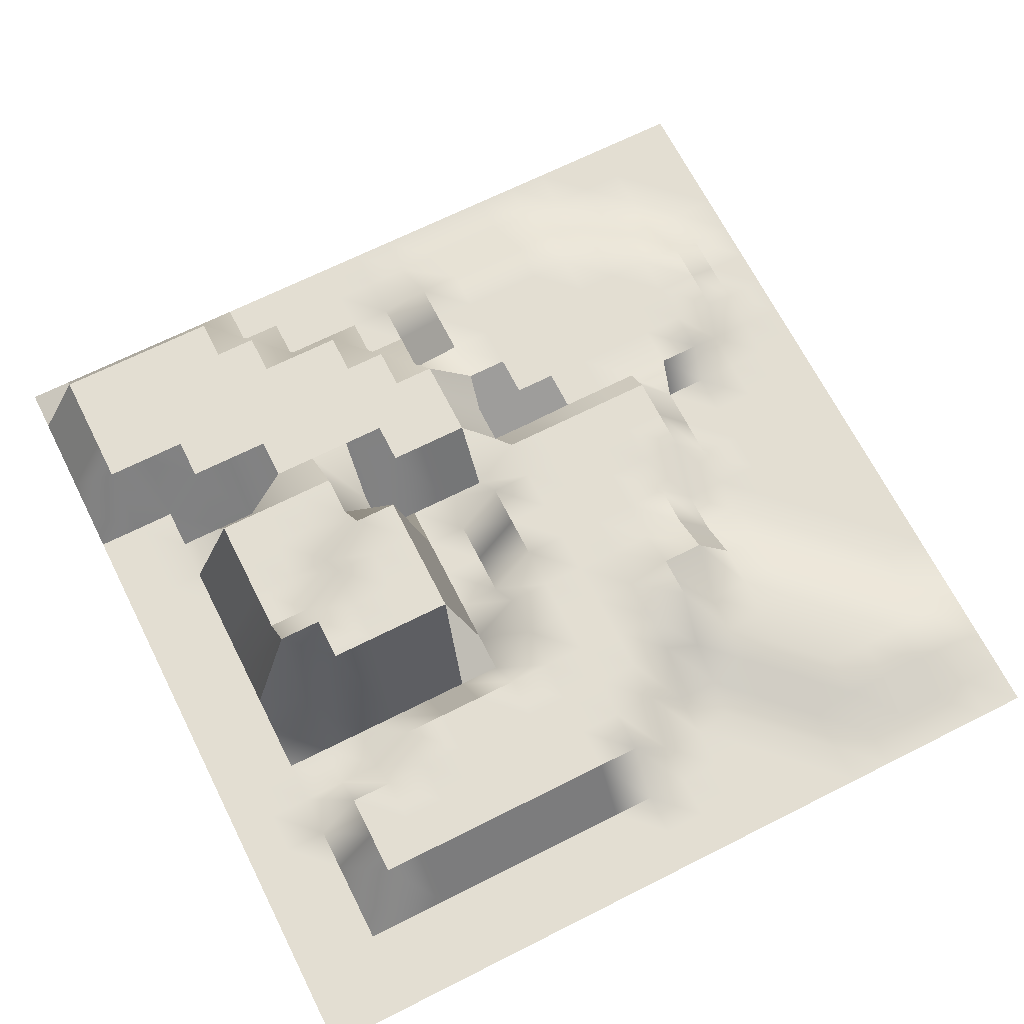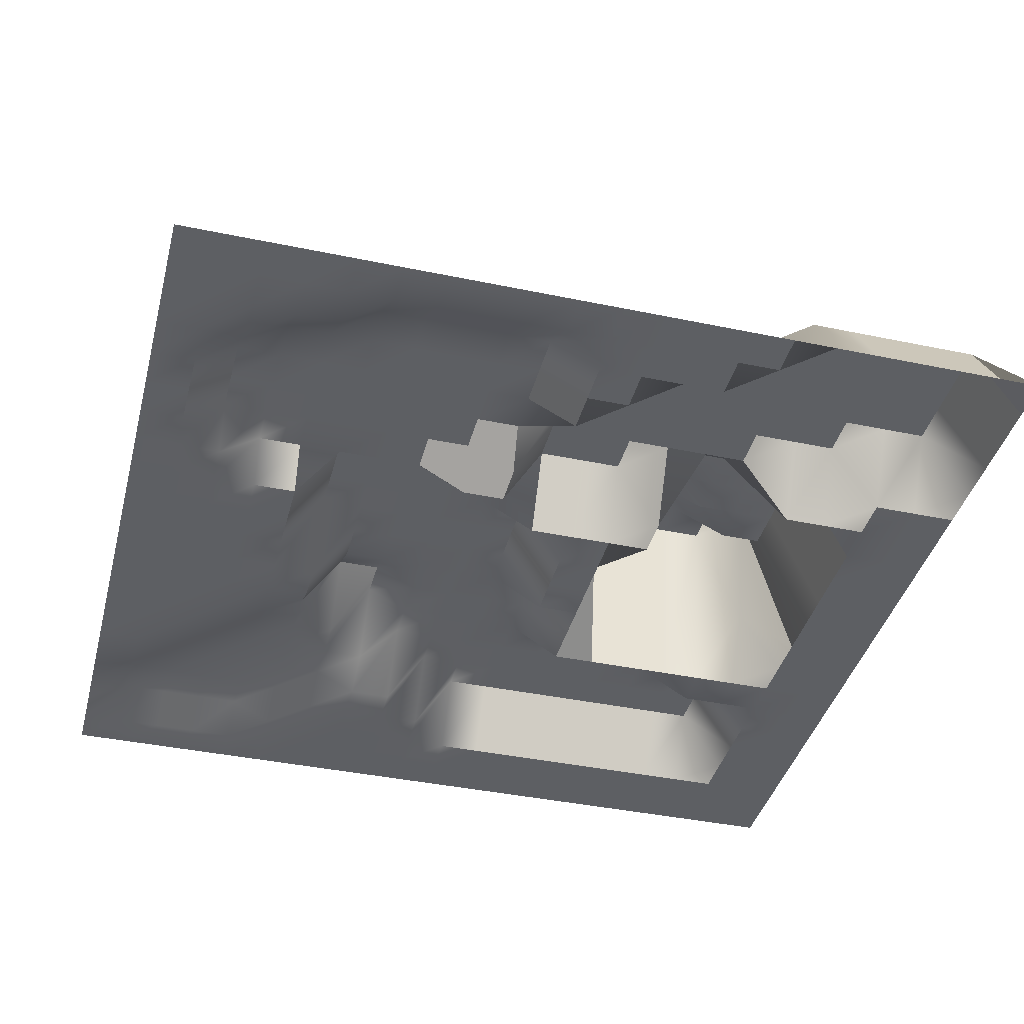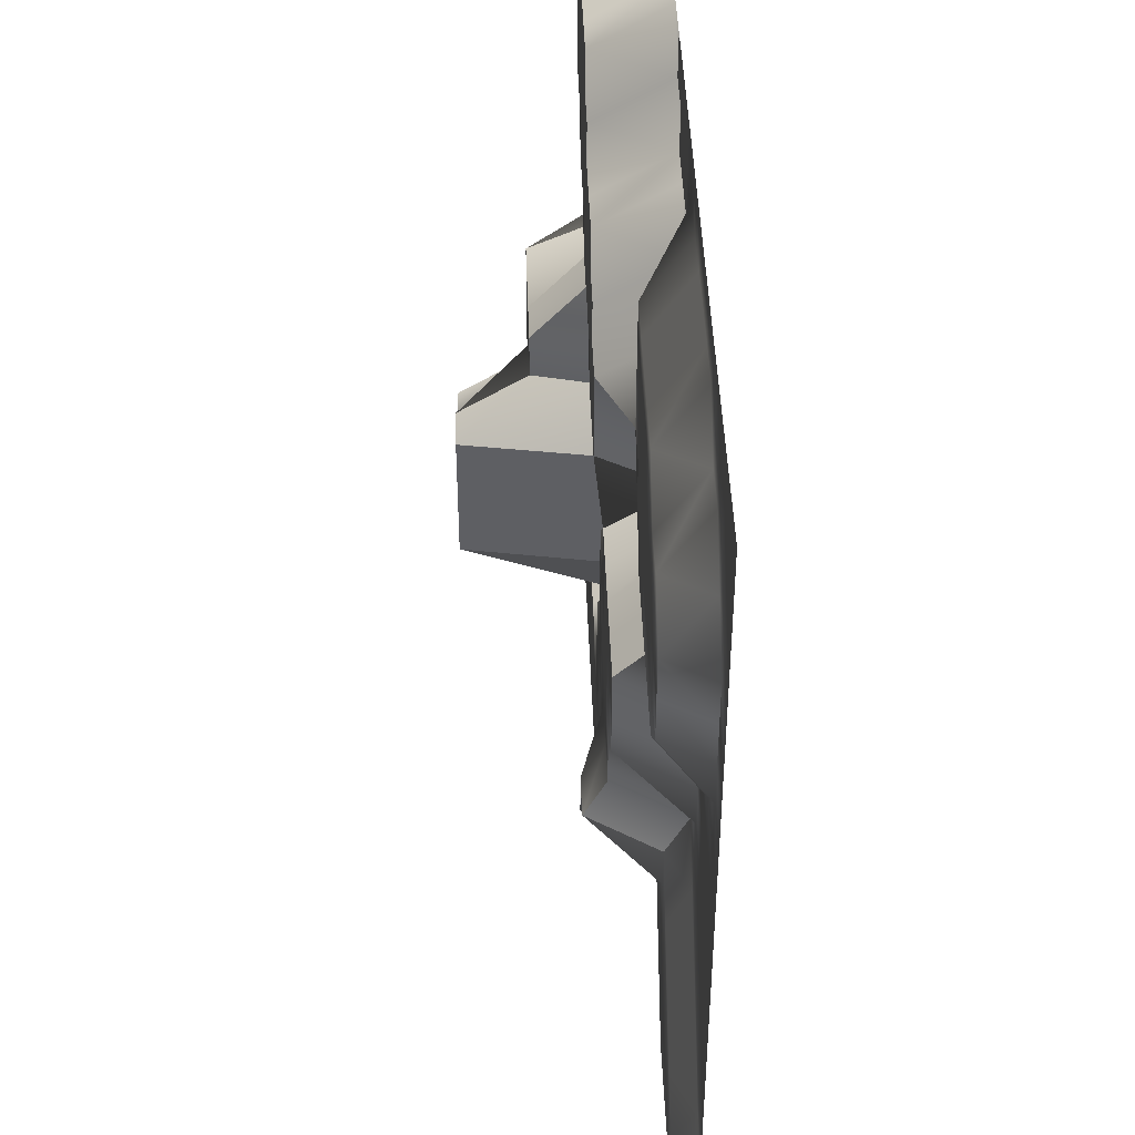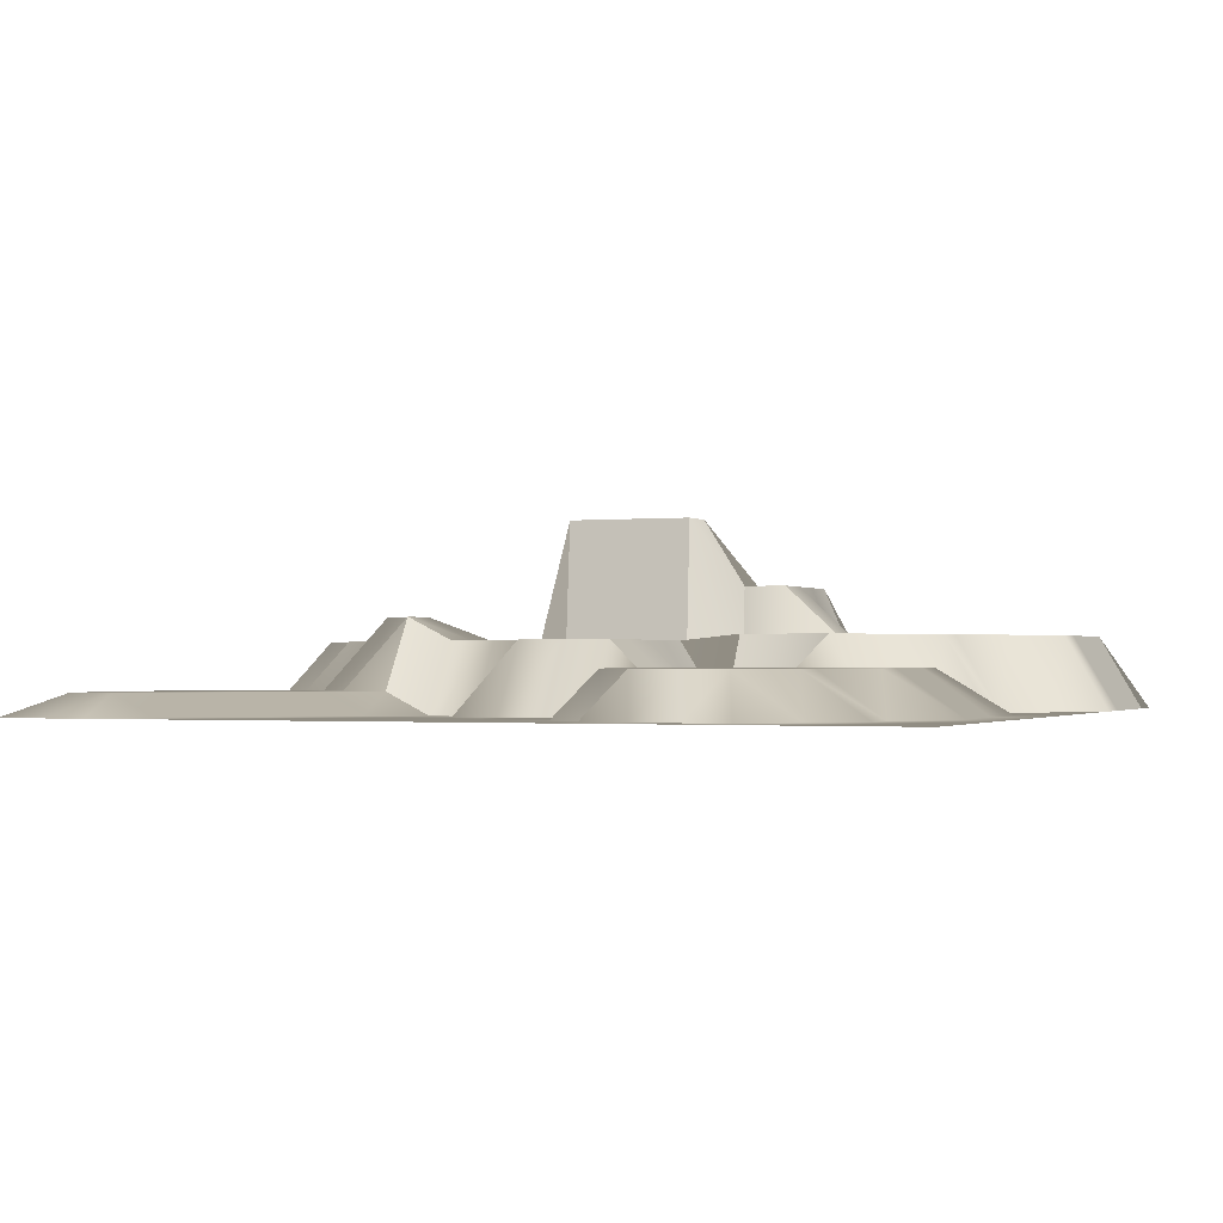
<metadata>
{"format":"obj","ext":"obj","renderer":"f3d","projection":"perspective","resolution":1024,"background":"white","views":[{"elev":67.6,"azim":153.2,"up":"+Y"},{"elev":-39.9,"azim":-14.5,"up":"+Y"},{"elev":44.0,"azim":-91.9,"up":"+Z"},{"elev":-1.2,"azim":-67.8,"up":"+Y"}]}
</metadata>
<code>
v -200 32.22 200
v -180 32.22 200
v -160 32.22 200
v -140 32.22 200
v -120 32.22 200
v -100 32.22 200
v -80 32.22 200
v -60 32.22 200
v -40 32.22 200
v -20 32.22 200
v 0 32.22 200
v 20 32.22 200
v 40 32.22 200
v 60 32.22 200
v 80 32.22 200
v 100 32.22 200
v 120 32.22 200
v 140 32.22 200
v 160 32.22 200
v 180 32.22 200
v 200 32.22 200
v -200 32.22 180
v -180 32.22 180
v -160 32.22 180
v -140 32.22 180
v -120 32.22 180
v -100 32.22 180
v -80 32.22 180
v -60 32.22 180
v -40 32.22 180
v -20 32.22 180
v 0 32.22 180
v 20 32.22 180
v 40 32.22 180
v 60 32.22 180
v 80 32.22 180
v 100 66.54 180
v 120 66.54 180
v 140 66.54 180
v 160 66.54 180
v 180 66.54 180
v 200 32.22 180
v -200 32.22 160
v -180 32.22 160
v -160 32.22 160
v -140 32.22 160
v -120 32.22 160
v -101 51.87 152.4
v -80.96 51.87 152.4
v -60.96 51.87 152.4
v -40.96 51.87 152.4
v -20.96 51.87 152.4
v 0 32.22 160
v 20 32.22 160
v 40 32.22 160
v 60 32.22 160
v 80 66.54 160
v 100 66.54 160
v 120 66.54 160
v 140 66.54 160
v 160 66.54 160
v 180 66.54 160
v 200 32.22 160
v -200 32.22 140
v -180 32.22 140
v -160 32.22 140
v -141 51.87 132.4
v -121 51.87 132.4
v -101 51.87 132.4
v -80.96 51.87 132.4
v -60.96 51.87 132.4
v -40.96 51.87 132.4
v -20.96 51.87 132.4
v 0 32.22 140
v 20 32.22 140
v 40 66.54 140
v 60 66.54 140
v 80 66.54 140
v 100 66.54 140
v 120 66.54 140
v 140 66.54 140
v 160 66.54 140
v 180 66.54 140
v 200 32.22 140
v -200 32.22 120
v -180 32.22 120
v -161 51.87 112.4
v -141 51.87 112.4
v -121 51.87 112.4
v -101 51.87 112.4
v -80.96 51.87 112.4
v -60.96 51.87 112.4
v -40.96 51.87 112.4
v -20.96 51.87 112.4
v 0 32.22 120
v 20 66.54 120
v 40 66.54 120
v 60 66.54 120
v 80 66.54 120
v 100 66.54 120
v 120 66.54 120
v 140 66.54 120
v 160 66.54 120
v 180 66.54 120
v 200 32.22 120
v -200 32.22 100
v -180 32.22 100
v -161 51.87 92.36
v -141 51.87 92.36
v -121 51.87 92.36
v -101 51.87 92.36
v -80.96 51.87 92.36
v -60.96 51.87 92.36
v -40.96 51.87 92.36
v -20.96 51.87 92.36
v 0 66.54 100
v 20 66.54 100
v 40 66.54 100
v 60 66.54 100
v 80 66.54 100
v 100 66.54 100
v 120 66.54 100
v 140 66.54 100
v 160 32.22 100
v 180 32.22 100
v 200 32.22 100
v -200 32.22 80
v -180 32.22 80
v -161 51.87 72.36
v -141 51.87 72.36
v -121 51.87 72.36
v -101 51.87 72.36
v -80.96 51.87 72.36
v -60.96 51.87 72.36
v -40.96 51.87 72.36
v -20 32.22 80
v 0 66.54 80
v 20 66.54 80
v 40 66.54 80
v 60 66.54 80
v 80 66.54 80
v 100 66.54 80
v 120 32.22 80
v 140 32.22 80
v 160 32.22 80
v 180 32.22 80
v 200 32.22 80
v -200 32.22 60
v -180 32.22 60
v -160 32.22 60
v -141 51.87 52.36
v -121 51.87 52.36
v -101 51.87 52.36
v -80.96 51.87 52.36
v -60.96 51.87 52.36
v -40 32.22 60
v -20 32.22 60
v 0 66.54 60
v 20 66.54 60
v 40 66.54 60
v 60 32.22 60
v 80 89.8 54.44
v 100 89.8 54.44
v 120 89.8 54.44
v 140 89.8 54.44
v 160 32.22 60
v 180 32.22 60
v 200 32.22 60
v -200 32.22 40
v -180 32.22 40
v -160 32.22 40
v -140 32.22 40
v -120 32.22 40
v -100 63.54 40
v -80 63.54 40
v -60 63.54 40
v -40 63.54 40
v -20 63.54 40
v 0 32.22 40
v 20 32.22 40
v 40 32.22 40
v 60 32.22 40
v 80 89.8 34.44
v 100 89.8 34.44
v 120 89.8 34.44
v 140 89.8 34.44
v 160 32.22 40
v 180 32.22 40
v 200 32.22 40
v -200 32.22 20
v -180 32.22 20
v -160 32.22 20
v -140 32.22 20
v -120 32.22 20
v -100 63.54 20
v -80 63.54 20
v -60 63.54 20
v -40 63.54 20
v -20 63.54 20
v 0 63.54 20
v 20 32.22 20
v 40 32.22 20
v 60 121.1 14.44
v 80 121.1 14.44
v 100 89.8 14.44
v 120 89.8 14.44
v 140 89.8 14.44
v 160 32.22 20
v 180 32.22 20
v 200 32.22 20
v -200 32.22 0
v -180 32.22 0
v -160 32.22 0
v -140 32.22 0
v -120 32.22 0
v -100 63.54 0
v -80 63.54 0
v -60 63.54 0
v -40 63.54 0
v -20 63.54 0
v 0 63.54 0
v 20 32.22 0
v 40 32.22 0
v 60 121.1 -5.556
v 80 121.1 -5.556
v 100 121.1 -5.556
v 120 89.8 -5.556
v 140 89.8 -5.556
v 160 32.22 0
v 180 32.22 0
v 200 32.22 0
v -200 32.22 -20
v -180 32.22 -20
v -160 32.22 -20
v -140 32.22 -20
v -120 32.22 -20
v -100 32.22 -20
v -80 63.54 -20
v -60 63.54 -20
v -40 63.54 -20
v -20 63.54 -20
v 0 63.54 -20
v 20 32.22 -20
v 40 32.22 -20
v 60 121.1 -25.56
v 80 121.1 -25.56
v 100 121.1 -25.56
v 120 121.1 -25.56
v 140 121.1 -25.56
v 160 32.22 -20
v 180 32.22 -20
v 200 32.22 -20
v -200 32.22 -40
v -180 32.22 -40
v -160 32.22 -40
v -140 32.22 -40
v -120 32.22 -40
v -100 32.22 -40
v -80 63.54 -40
v -60 63.54 -40
v -40 63.54 -40
v -20 63.54 -40
v 0 63.54 -40
v 20 63.54 -40
v 40 32.22 -40
v 60 121.1 -45.56
v 80 121.1 -45.56
v 100 121.1 -45.56
v 120 121.1 -45.56
v 140 63.54 -40
v 160 32.22 -40
v 180 32.22 -40
v 200 32.22 -40
v -200 32.22 -60
v -180 32.22 -60
v -160 32.22 -60
v -140 32.22 -60
v -120 32.22 -60
v -100 42.15 -60
v -80 73.47 -60
v -60 73.47 -60
v -40 63.54 -60
v -20 63.54 -60
v 0 63.54 -60
v 20 63.54 -60
v 40 32.22 -60
v 60 32.22 -60
v 80 32.22 -60
v 100 32.22 -60
v 120 32.22 -60
v 140 32.22 -60
v 160 32.22 -60
v 180 32.22 -60
v 200 32.22 -60
v -200 32.22 -80
v -180 32.22 -80
v -160 32.22 -80
v -140 32.22 -80
v -120 42.15 -80
v -100 42.15 -80
v -80 42.15 -80
v -60 73.47 -80
v -40 63.54 -80
v -20 63.54 -80
v 0 63.54 -80
v 20 63.54 -80
v 40 63.54 -80
v 60 63.54 -80
v 80 63.54 -80
v 100 63.54 -80
v 120 32.22 -80
v 140 32.22 -80
v 160 32.22 -80
v 180 32.22 -80
v 200 32.22 -80
v -200 32.22 -100
v -180 32.22 -100
v -160 32.22 -100
v -140 42.15 -100
v -120 42.15 -100
v -100 42.15 -100
v -80 42.15 -100
v -60 42.15 -100
v -40 63.54 -100
v -20 63.54 -100
v 0 63.54 -100
v 20 63.54 -100
v 40 63.54 -100
v 60 63.54 -100
v 80 63.54 -100
v 100 63.54 -100
v 120 63.54 -100
v 140 63.54 -100
v 160 32.22 -100
v 180 32.22 -100
v 200 32.22 -100
v -200 32.22 -120
v -180 32.22 -120
v -160 42.15 -120
v -140 42.15 -120
v -120 42.15 -120
v -100 42.15 -120
v -80 42.15 -120
v -60 32.22 -120
v -40 32.22 -120
v -20 63.54 -120
v 0 63.54 -120
v 20 63.54 -120
v 40 63.54 -120
v 60 63.54 -120
v 80 63.54 -120
v 100 63.54 -120
v 120 63.54 -120
v 140 63.54 -120
v 160 32.22 -120
v 180 32.22 -120
v 200 32.22 -120
v -200 32.22 -140
v -180 42.15 -140
v -160 42.15 -140
v -140 42.15 -140
v -120 42.15 -140
v -100 42.15 -140
v -80 32.22 -140
v -60 32.22 -140
v -40 32.22 -140
v -20 32.22 -140
v 0 63.54 -140
v 20 63.54 -140
v 40 63.54 -140
v 60 63.54 -140
v 80 63.54 -140
v 100 63.54 -140
v 120 63.54 -140
v 140 63.54 -140
v 160 32.22 -140
v 180 32.22 -140
v 200 32.22 -140
v -200 32.22 -160
v -180 42.15 -160
v -160 42.15 -160
v -140 42.15 -160
v -120 42.15 -160
v -100 32.22 -160
v -80 32.22 -160
v -60 32.22 -160
v -40 32.22 -160
v -20 32.22 -160
v 0 32.22 -160
v 20 32.22 -160
v 40 32.22 -160
v 60 32.22 -160
v 80 32.22 -160
v 100 32.22 -160
v 120 32.22 -160
v 140 32.22 -160
v 160 32.22 -160
v 180 32.22 -160
v 200 32.22 -160
v -200 32.22 -180
v -180 32.22 -180
v -160 32.22 -180
v -140 32.22 -180
v -120 32.22 -180
v -100 32.22 -180
v -80 32.22 -180
v -60 32.22 -180
v -40 32.22 -180
v -20 32.22 -180
v 0 32.22 -180
v 20 32.22 -180
v 40 32.22 -180
v 60 32.22 -180
v 80 32.22 -180
v 100 32.22 -180
v 120 32.22 -180
v 140 32.22 -180
v 160 32.22 -180
v 180 32.22 -180
v 200 32.22 -180
v -200 32.22 -200
v -180 32.22 -200
v -160 32.22 -200
v -140 32.22 -200
v -120 32.22 -200
v -100 32.22 -200
v -80 32.22 -200
v -60 32.22 -200
v -40 32.22 -200
v -20 32.22 -200
v 0 32.22 -200
v 20 32.22 -200
v 40 32.22 -200
v 60 32.22 -200
v 80 32.22 -200
v 100 32.22 -200
v 120 32.22 -200
v 140 32.22 -200
v 160 32.22 -200
v 180 32.22 -200
v 200 32.22 -200
o Plane
f 2 23 22 1
f 3 24 23 2
f 4 25 24 3
f 5 26 25 4
f 6 27 26 5
f 7 28 27 6
f 8 29 28 7
f 9 30 29 8
f 10 31 30 9
f 11 32 31 10
f 12 33 32 11
f 13 34 33 12
f 14 35 34 13
f 15 36 35 14
f 16 37 36 15
f 17 38 37 16
f 18 39 38 17
f 19 40 39 18
f 20 41 40 19
f 21 42 41 20
f 23 44 43 22
f 24 45 44 23
f 25 46 45 24
f 26 47 46 25
f 27 48 47 26
f 28 49 48 27
f 29 50 49 28
f 30 51 50 29
f 31 52 51 30
f 32 53 52 31
f 33 54 53 32
f 34 55 54 33
f 35 56 55 34
f 36 57 56 35
f 37 58 57 36
f 38 59 58 37
f 39 60 59 38
f 40 61 60 39
f 41 62 61 40
f 42 63 62 41
f 44 65 64 43
f 45 66 65 44
f 46 67 66 45
f 47 68 67 46
f 48 69 68 47
f 49 70 69 48
f 50 71 70 49
f 51 72 71 50
f 52 73 72 51
f 53 74 73 52
f 54 75 74 53
f 55 76 75 54
f 56 77 76 55
f 57 78 77 56
f 58 79 78 57
f 59 80 79 58
f 60 81 80 59
f 61 82 81 60
f 62 83 82 61
f 63 84 83 62
f 65 86 85 64
f 66 87 86 65
f 67 88 87 66
f 68 89 88 67
f 69 90 89 68
f 70 91 90 69
f 71 92 91 70
f 72 93 92 71
f 73 94 93 72
f 74 95 94 73
f 75 96 95 74
f 76 97 96 75
f 77 98 97 76
f 78 99 98 77
f 79 100 99 78
f 80 101 100 79
f 81 102 101 80
f 82 103 102 81
f 83 104 103 82
f 84 105 104 83
f 86 107 106 85
f 87 108 107 86
f 88 109 108 87
f 89 110 109 88
f 90 111 110 89
f 91 112 111 90
f 92 113 112 91
f 93 114 113 92
f 94 115 114 93
f 95 116 115 94
f 96 117 116 95
f 97 118 117 96
f 98 119 118 97
f 99 120 119 98
f 100 121 120 99
f 101 122 121 100
f 102 123 122 101
f 103 124 123 102
f 104 125 124 103
f 105 126 125 104
f 107 128 127 106
f 108 129 128 107
f 109 130 129 108
f 110 131 130 109
f 111 132 131 110
f 112 133 132 111
f 113 134 133 112
f 114 135 134 113
f 115 136 135 114
f 116 137 136 115
f 117 138 137 116
f 118 139 138 117
f 119 140 139 118
f 120 141 140 119
f 121 142 141 120
f 122 143 142 121
f 123 144 143 122
f 124 145 144 123
f 125 146 145 124
f 126 147 146 125
f 128 149 148 127
f 129 150 149 128
f 130 151 150 129
f 131 152 151 130
f 132 153 152 131
f 133 154 153 132
f 134 155 154 133
f 135 156 155 134
f 136 157 156 135
f 137 158 157 136
f 138 159 158 137
f 139 160 159 138
f 140 161 160 139
f 141 162 161 140
f 142 163 162 141
f 143 164 163 142
f 144 165 164 143
f 145 166 165 144
f 146 167 166 145
f 147 168 167 146
f 149 170 169 148
f 150 171 170 149
f 151 172 171 150
f 152 173 172 151
f 153 174 173 152
f 154 175 174 153
f 155 176 175 154
f 156 177 176 155
f 157 178 177 156
f 158 179 178 157
f 159 180 179 158
f 160 181 180 159
f 161 182 181 160
f 162 183 182 161
f 163 184 183 162
f 164 185 184 163
f 165 186 185 164
f 166 187 186 165
f 167 188 187 166
f 168 189 188 167
f 170 191 190 169
f 171 192 191 170
f 172 193 192 171
f 173 194 193 172
f 174 195 194 173
f 175 196 195 174
f 176 197 196 175
f 177 198 197 176
f 178 199 198 177
f 179 200 199 178
f 180 201 200 179
f 181 202 201 180
f 182 203 202 181
f 183 204 203 182
f 184 205 204 183
f 185 206 205 184
f 186 207 206 185
f 187 208 207 186
f 188 209 208 187
f 189 210 209 188
f 191 212 211 190
f 192 213 212 191
f 193 214 213 192
f 194 215 214 193
f 195 216 215 194
f 196 217 216 195
f 197 218 217 196
f 198 219 218 197
f 199 220 219 198
f 200 221 220 199
f 201 222 221 200
f 202 223 222 201
f 203 224 223 202
f 204 225 224 203
f 205 226 225 204
f 206 227 226 205
f 207 228 227 206
f 208 229 228 207
f 209 230 229 208
f 210 231 230 209
f 212 233 232 211
f 213 234 233 212
f 214 235 234 213
f 215 236 235 214
f 216 237 236 215
f 217 238 237 216
f 218 239 238 217
f 219 240 239 218
f 220 241 240 219
f 221 242 241 220
f 222 243 242 221
f 223 244 243 222
f 224 245 244 223
f 225 246 245 224
f 226 247 246 225
f 227 248 247 226
f 228 249 248 227
f 229 250 249 228
f 230 251 250 229
f 231 252 251 230
f 233 254 253 232
f 234 255 254 233
f 235 256 255 234
f 236 257 256 235
f 237 258 257 236
f 238 259 258 237
f 239 260 259 238
f 240 261 260 239
f 241 262 261 240
f 242 263 262 241
f 243 264 263 242
f 244 265 264 243
f 245 266 265 244
f 246 267 266 245
f 247 268 267 246
f 248 269 268 247
f 249 270 269 248
f 250 271 270 249
f 251 272 271 250
f 252 273 272 251
f 254 275 274 253
f 255 276 275 254
f 256 277 276 255
f 257 278 277 256
f 258 279 278 257
f 259 280 279 258
f 260 281 280 259
f 261 282 281 260
f 262 283 282 261
f 263 284 283 262
f 264 285 284 263
f 265 286 285 264
f 266 287 286 265
f 267 288 287 266
f 268 289 288 267
f 269 290 289 268
f 270 291 290 269
f 271 292 291 270
f 272 293 292 271
f 273 294 293 272
f 275 296 295 274
f 276 297 296 275
f 277 298 297 276
f 278 299 298 277
f 279 300 299 278
f 280 301 300 279
f 281 302 301 280
f 282 303 302 281
f 283 304 303 282
f 284 305 304 283
f 285 306 305 284
f 286 307 306 285
f 287 308 307 286
f 288 309 308 287
f 289 310 309 288
f 290 311 310 289
f 291 312 311 290
f 292 313 312 291
f 293 314 313 292
f 294 315 314 293
f 296 317 316 295
f 297 318 317 296
f 298 319 318 297
f 299 320 319 298
f 300 321 320 299
f 301 322 321 300
f 302 323 322 301
f 303 324 323 302
f 304 325 324 303
f 305 326 325 304
f 306 327 326 305
f 307 328 327 306
f 308 329 328 307
f 309 330 329 308
f 310 331 330 309
f 311 332 331 310
f 312 333 332 311
f 313 334 333 312
f 314 335 334 313
f 315 336 335 314
f 317 338 337 316
f 318 339 338 317
f 319 340 339 318
f 320 341 340 319
f 321 342 341 320
f 322 343 342 321
f 323 344 343 322
f 324 345 344 323
f 325 346 345 324
f 326 347 346 325
f 327 348 347 326
f 328 349 348 327
f 329 350 349 328
f 330 351 350 329
f 331 352 351 330
f 332 353 352 331
f 333 354 353 332
f 334 355 354 333
f 335 356 355 334
f 336 357 356 335
f 338 359 358 337
f 339 360 359 338
f 340 361 360 339
f 341 362 361 340
f 342 363 362 341
f 343 364 363 342
f 344 365 364 343
f 345 366 365 344
f 346 367 366 345
f 347 368 367 346
f 348 369 368 347
f 349 370 369 348
f 350 371 370 349
f 351 372 371 350
f 352 373 372 351
f 353 374 373 352
f 354 375 374 353
f 355 376 375 354
f 356 377 376 355
f 357 378 377 356
f 359 380 379 358
f 360 381 380 359
f 361 382 381 360
f 362 383 382 361
f 363 384 383 362
f 364 385 384 363
f 365 386 385 364
f 366 387 386 365
f 367 388 387 366
f 368 389 388 367
f 369 390 389 368
f 370 391 390 369
f 371 392 391 370
f 372 393 392 371
f 373 394 393 372
f 374 395 394 373
f 375 396 395 374
f 376 397 396 375
f 377 398 397 376
f 378 399 398 377
f 380 401 400 379
f 381 402 401 380
f 382 403 402 381
f 383 404 403 382
f 384 405 404 383
f 385 406 405 384
f 386 407 406 385
f 387 408 407 386
f 388 409 408 387
f 389 410 409 388
f 390 411 410 389
f 391 412 411 390
f 392 413 412 391
f 393 414 413 392
f 394 415 414 393
f 395 416 415 394
f 396 417 416 395
f 397 418 417 396
f 398 419 418 397
f 399 420 419 398
f 401 422 421 400
f 402 423 422 401
f 403 424 423 402
f 404 425 424 403
f 405 426 425 404
f 406 427 426 405
f 407 428 427 406
f 408 429 428 407
f 409 430 429 408
f 410 431 430 409
f 411 432 431 410
f 412 433 432 411
f 413 434 433 412
f 414 435 434 413
f 415 436 435 414
f 416 437 436 415
f 417 438 437 416
f 418 439 438 417
f 419 440 439 418
f 420 441 440 419

</code>
